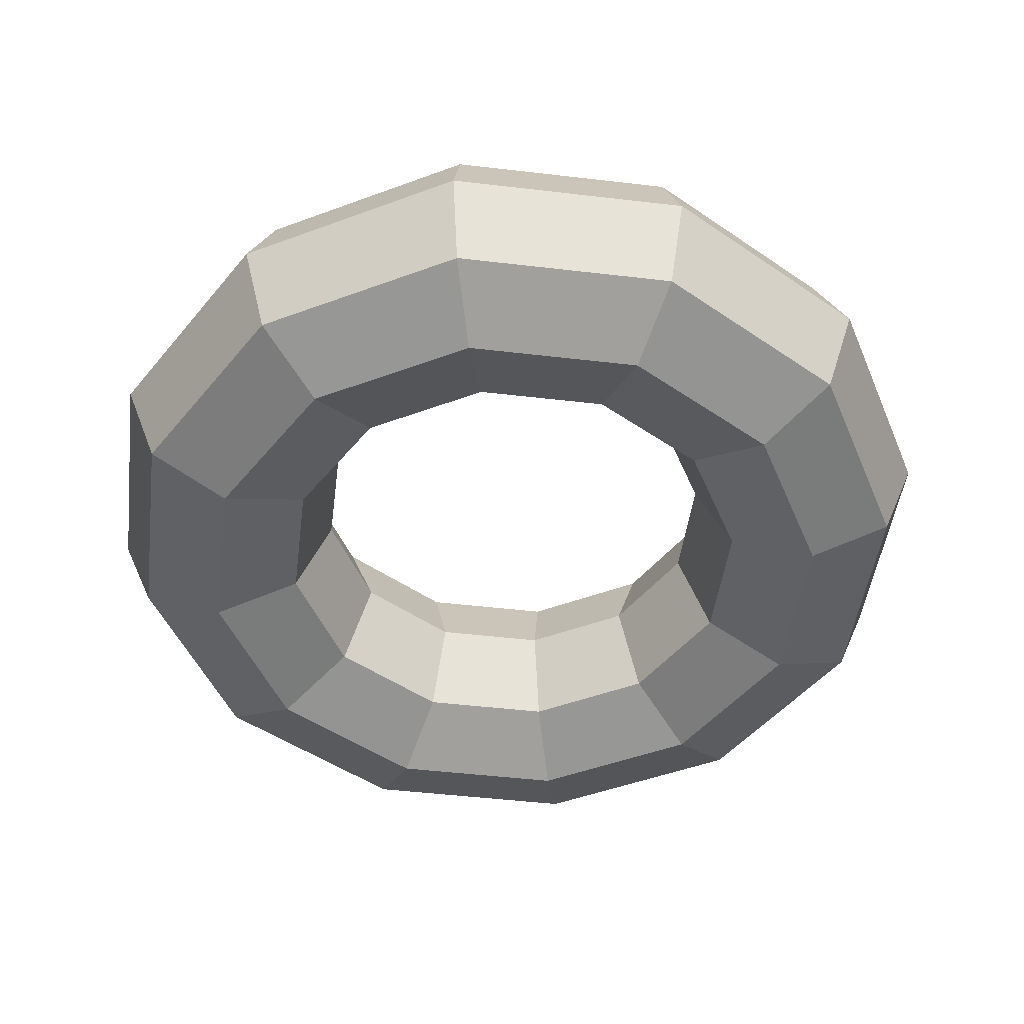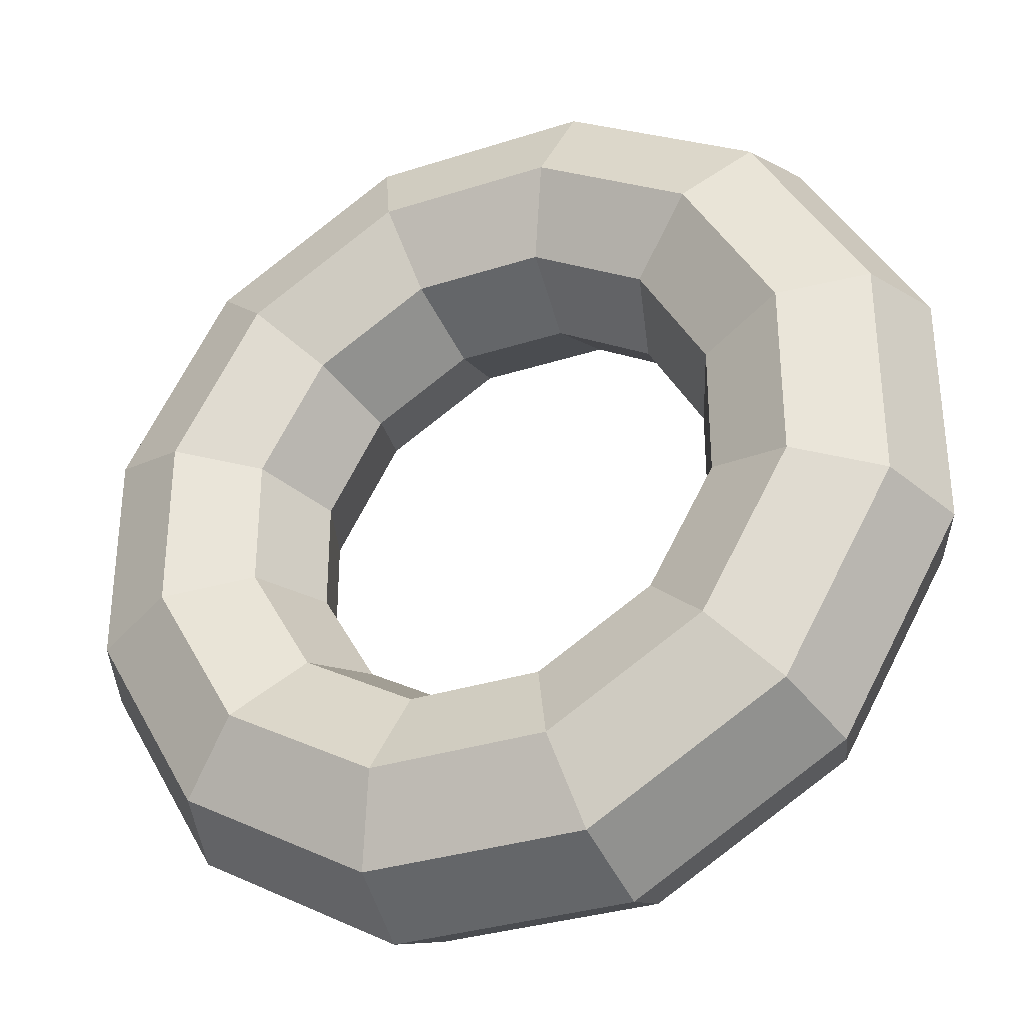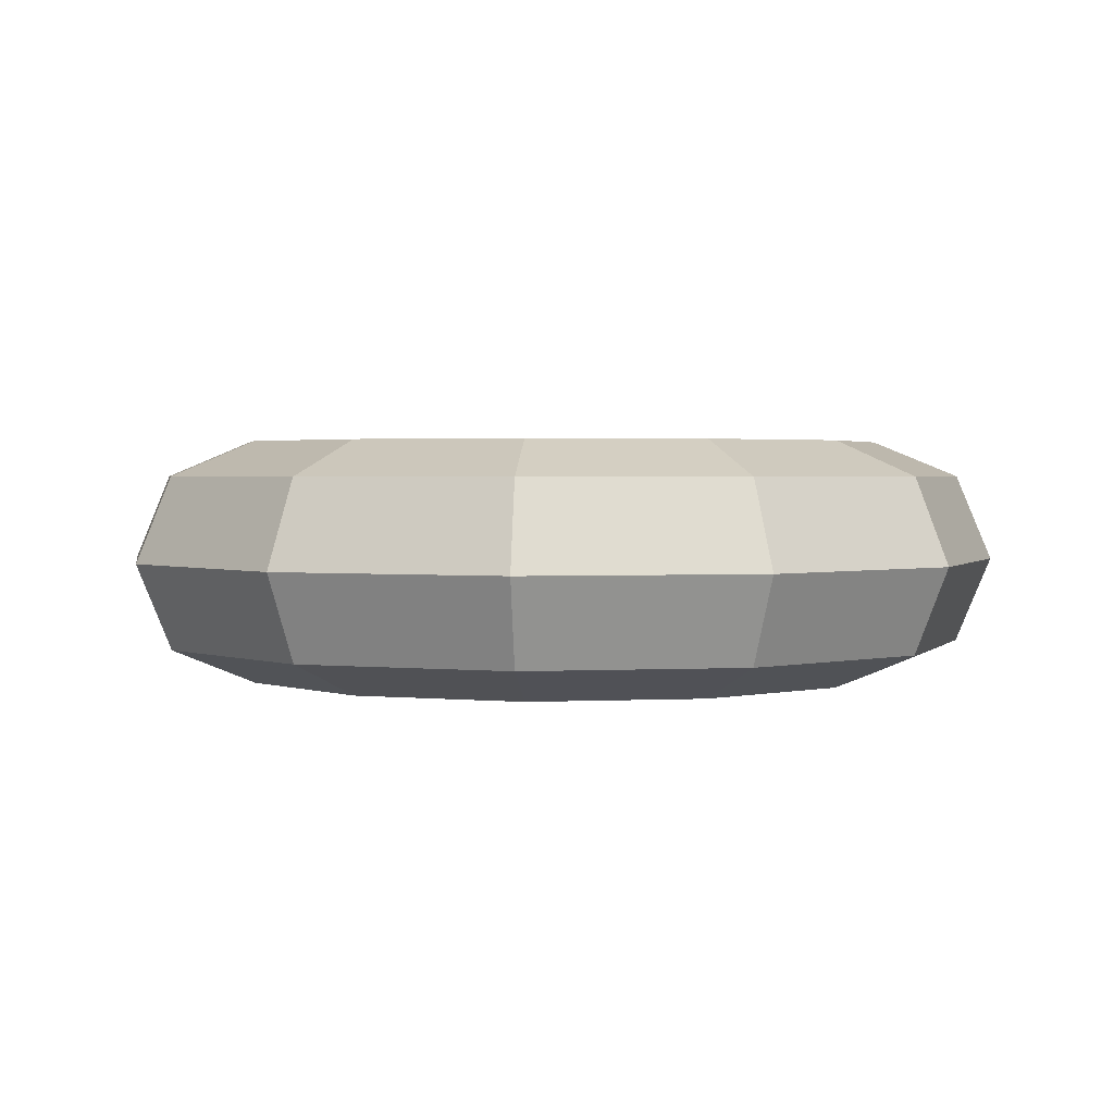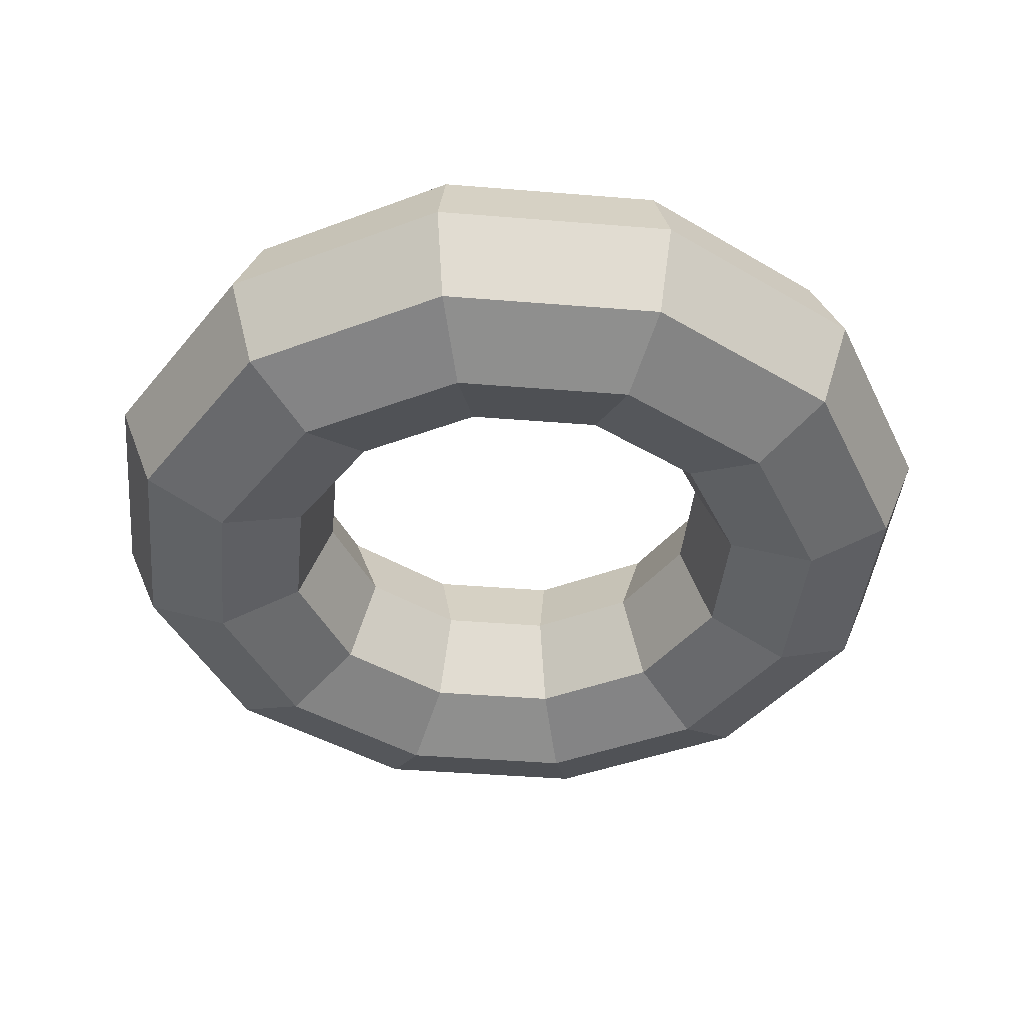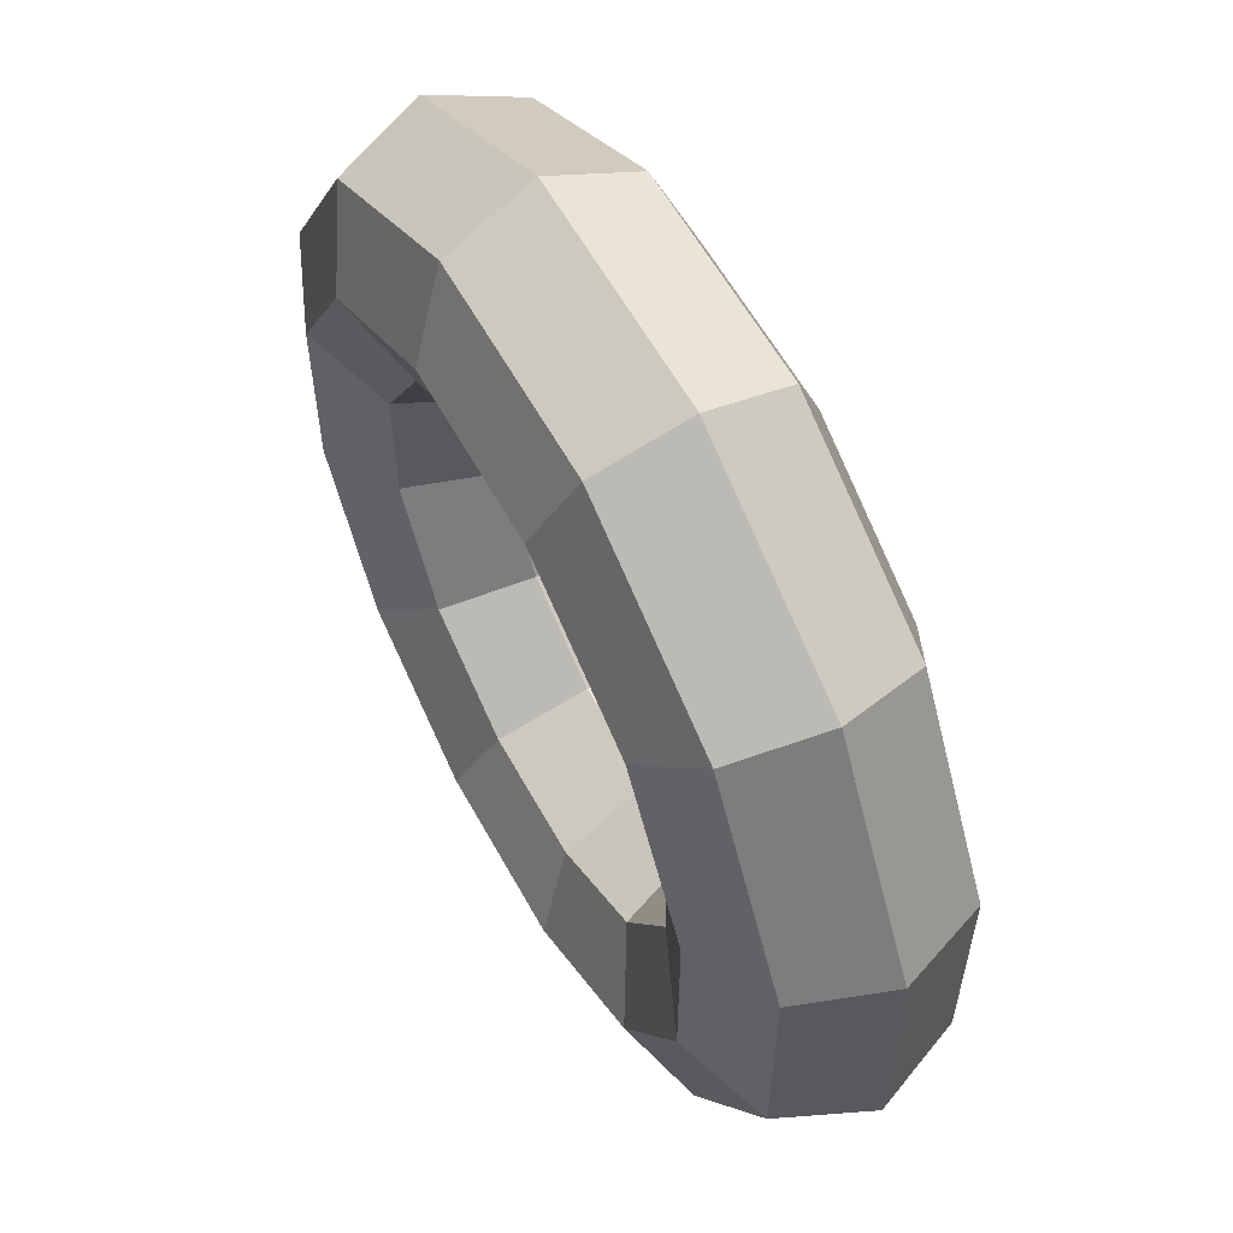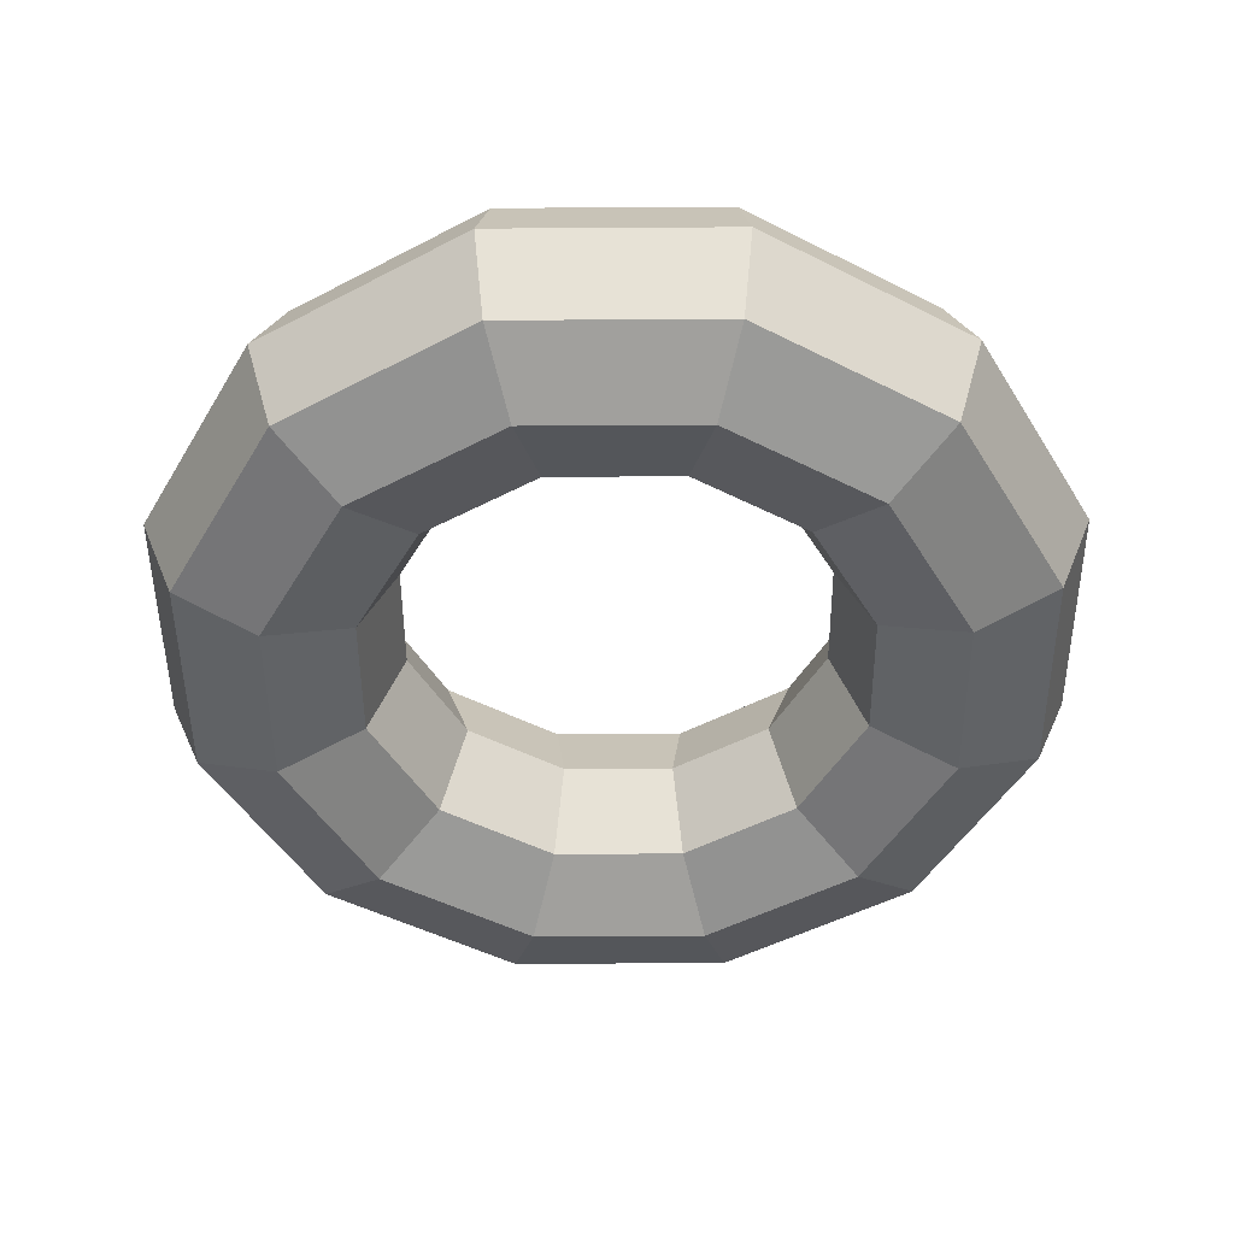
<metadata>
{"format":"obj","ext":"obj","renderer":"f3d","projection":"perspective","resolution":1024,"background":"white","views":[{"elev":-48.2,"azim":52.5,"up":"+Y"},{"elev":-32.8,"azim":-156.0,"up":"+Z"},{"elev":2.1,"azim":80.1,"up":"+Y"},{"elev":-41.9,"azim":-95.6,"up":"+Y"},{"elev":58.9,"azim":61.4,"up":"+Z"},{"elev":-48.5,"azim":0.4,"up":"+Y"}]}
</metadata>
<code>
o torus
v 0.05861 -2.377e-17 -0.2187
v 0.09211 0.1294 0.3438
v 0.1158 0.09151 0.4321
v 0.1256 7.924e-18 0.4687
v 0.1158 -0.09151 0.4321
v 0.09211 -0.1294 0.3438
v 0.06842 -0.09151 0.2554
v 0.05861 -2.377e-17 0.2188
v 0.06842 0.09151 0.2554
v 0.2516 0.1294 0.2516
v 0.3163 0.09151 0.3163
v 0.3431 7.924e-18 0.3431
v 0.3163 -0.09151 0.3163
v 0.2516 -0.1294 0.2516
v 0.1869 -0.09151 0.1869
v 0.1601 -2.377e-17 0.1601
v 0.1869 0.09151 0.1869
v 0.3438 0.1294 0.09211
v 0.4321 0.09151 0.1158
v 0.4687 7.924e-18 0.1256
v 0.4321 -0.09151 0.1158
v 0.3438 -0.1294 0.09211
v 0.2554 -0.09151 0.06842
v 0.2188 -2.377e-17 0.05861
v 0.2554 0.09151 0.06842
v 0.3438 0.1294 -0.09211
v 0.4321 0.09151 -0.1158
v 0.4687 7.924e-18 -0.1256
v 0.4321 -0.09151 -0.1158
v 0.3438 -0.1294 -0.09211
v 0.2554 -0.09151 -0.06842
v 0.2188 -2.377e-17 -0.05861
v 0.2554 0.09151 -0.06842
v 0.2516 0.1294 -0.2516
v 0.3163 0.09151 -0.3163
v 0.3431 7.924e-18 -0.3431
v 0.3163 -0.09151 -0.3163
v 0.2516 -0.1294 -0.2516
v 0.1869 -0.09151 -0.1869
v 0.1601 -2.377e-17 -0.1601
v 0.1869 0.09151 -0.1869
v 0.09211 0.1294 -0.3437
v 0.1158 0.09151 -0.4321
v 0.1256 7.924e-18 -0.4687
v 0.1158 -0.09151 -0.4321
v 0.09211 -0.1294 -0.3437
v 0.06842 -0.09151 -0.2554
v 0.06842 0.09151 -0.2554
v -0.09211 0.1294 -0.3438
v -0.1158 0.09151 -0.4321
v -0.1256 7.924e-18 -0.4688
v -0.1158 -0.09151 -0.4321
v -0.09211 -0.1294 -0.3438
v -0.06842 -0.09151 -0.2554
v -0.05861 -2.377e-17 -0.2188
v -0.06842 0.09151 -0.2554
v -0.2516 0.1294 -0.2516
v -0.3163 0.09151 -0.3163
v -0.3431 7.924e-18 -0.3431
v -0.3163 -0.09151 -0.3163
v -0.2516 -0.1294 -0.2516
v -0.1869 -0.09151 -0.1869
v -0.1601 -2.377e-17 -0.1601
v -0.1869 0.09151 -0.1869
v -0.3438 0.1294 -0.09211
v -0.4321 0.09151 -0.1158
v -0.4687 7.924e-18 -0.1256
v -0.4321 -0.09151 -0.1158
v -0.3438 -0.1294 -0.09211
v -0.2554 -0.09151 -0.06842
v -0.2188 -2.377e-17 -0.05861
v -0.2554 0.09151 -0.06842
v -0.3438 0.1294 0.09211
v -0.4321 0.09151 0.1158
v -0.4688 7.924e-18 0.1256
v -0.4321 -0.09151 0.1158
v -0.3438 -0.1294 0.09211
v -0.2554 -0.09151 0.06842
v -0.2188 -2.377e-17 0.05861
v -0.2554 0.09151 0.06842
v -0.2516 0.1294 0.2516
v -0.3163 0.09151 0.3163
v -0.3431 7.924e-18 0.3431
v -0.3163 -0.09151 0.3163
v -0.2516 -0.1294 0.2516
v -0.1869 -0.09151 0.1869
v -0.1601 -2.377e-17 0.1601
v -0.1869 0.09151 0.1869
v -0.09211 0.1294 0.3438
v -0.1158 0.09151 0.4321
v -0.1256 7.924e-18 0.4687
v -0.1158 -0.09151 0.4321
v -0.09211 -0.1294 0.3438
v -0.06842 -0.09151 0.2554
v -0.05861 -2.377e-17 0.2188
v -0.06842 0.09151 0.2554
f 2 3 11 10
f 3 4 12 11
f 4 5 13 12
f 5 6 14 13
f 6 7 15 14
f 7 8 16 15
f 8 9 17 16
f 9 2 10 17
f 10 11 19 18
f 11 12 20 19
f 12 13 21 20
f 13 14 22 21
f 14 15 23 22
f 15 16 24 23
f 16 17 25 24
f 17 10 18 25
f 18 19 27 26
f 19 20 28 27
f 20 21 29 28
f 21 22 30 29
f 22 23 31 30
f 23 24 32 31
f 24 25 33 32
f 25 18 26 33
f 26 27 35 34
f 27 28 36 35
f 28 29 37 36
f 29 30 38 37
f 30 31 39 38
f 31 32 40 39
f 32 33 41 40
f 33 26 34 41
f 34 35 43 42
f 35 36 44 43
f 36 37 45 44
f 37 38 46 45
f 38 39 47 46
f 39 40 1 47
f 40 41 48 1
f 41 34 42 48
f 42 43 50 49
f 43 44 51 50
f 44 45 52 51
f 45 46 53 52
f 46 47 54 53
f 47 1 55 54
f 1 48 56 55
f 48 42 49 56
f 49 50 58 57
f 50 51 59 58
f 51 52 60 59
f 52 53 61 60
f 53 54 62 61
f 54 55 63 62
f 55 56 64 63
f 56 49 57 64
f 57 58 66 65
f 58 59 67 66
f 59 60 68 67
f 60 61 69 68
f 61 62 70 69
f 62 63 71 70
f 63 64 72 71
f 64 57 65 72
f 65 66 74 73
f 66 67 75 74
f 67 68 76 75
f 68 69 77 76
f 69 70 78 77
f 70 71 79 78
f 71 72 80 79
f 72 65 73 80
f 73 74 82 81
f 74 75 83 82
f 75 76 84 83
f 76 77 85 84
f 77 78 86 85
f 78 79 87 86
f 79 80 88 87
f 80 73 81 88
f 81 82 90 89
f 82 83 91 90
f 83 84 92 91
f 84 85 93 92
f 85 86 94 93
f 86 87 95 94
f 87 88 96 95
f 88 81 89 96
f 89 90 3 2
f 90 91 4 3
f 91 92 5 4
f 92 93 6 5
f 93 94 7 6
f 94 95 8 7
f 95 96 9 8
f 96 89 2 9

</code>
